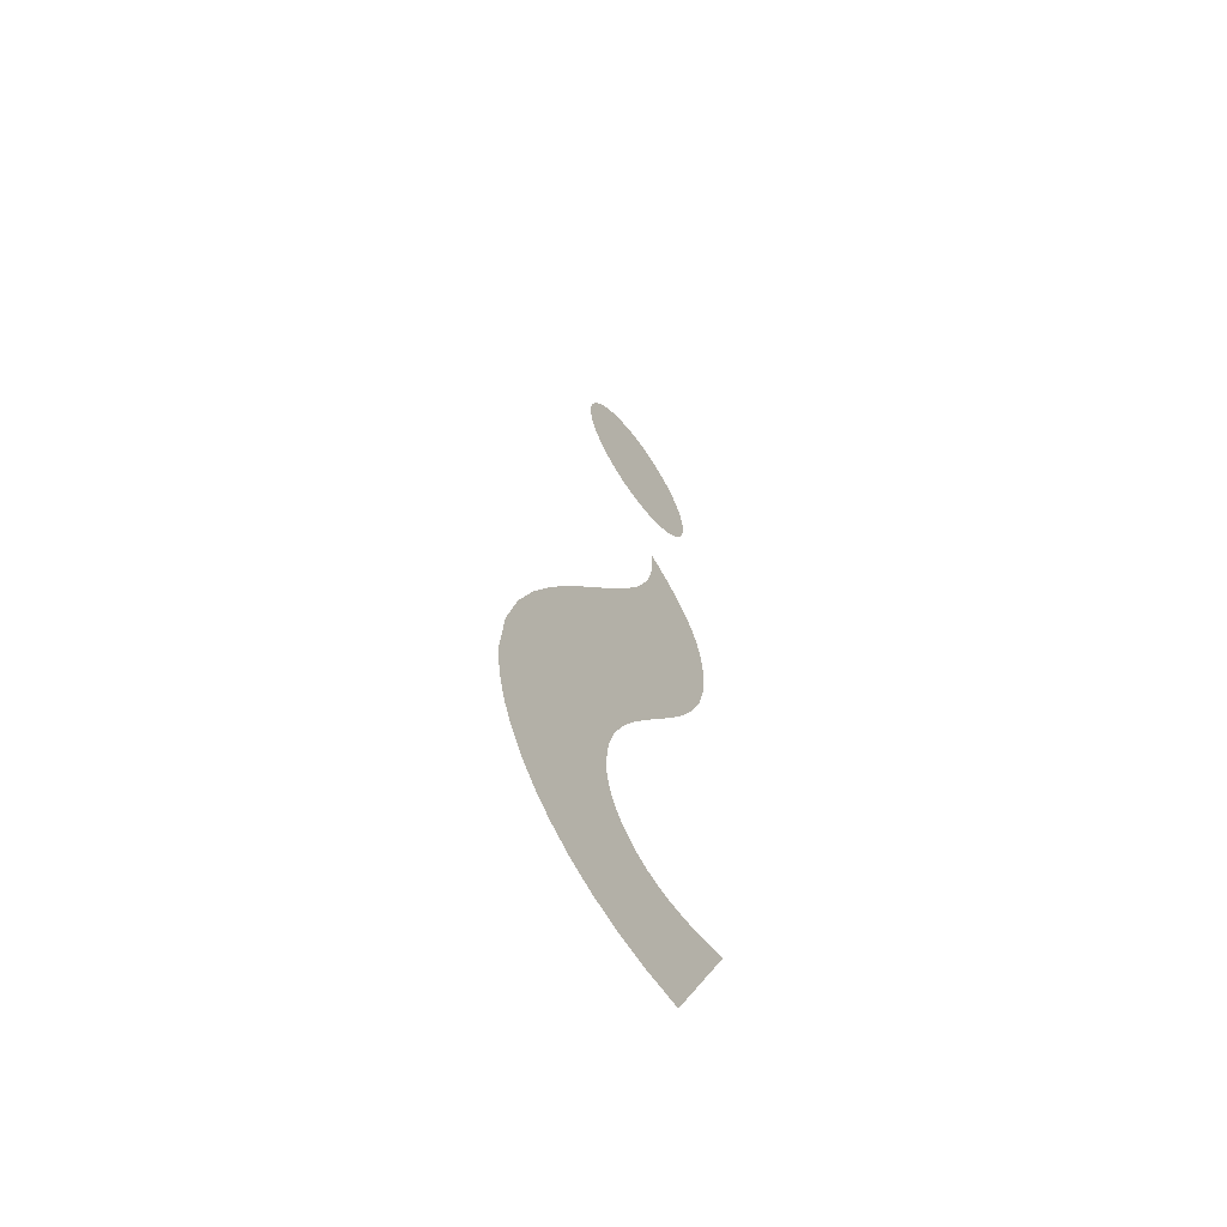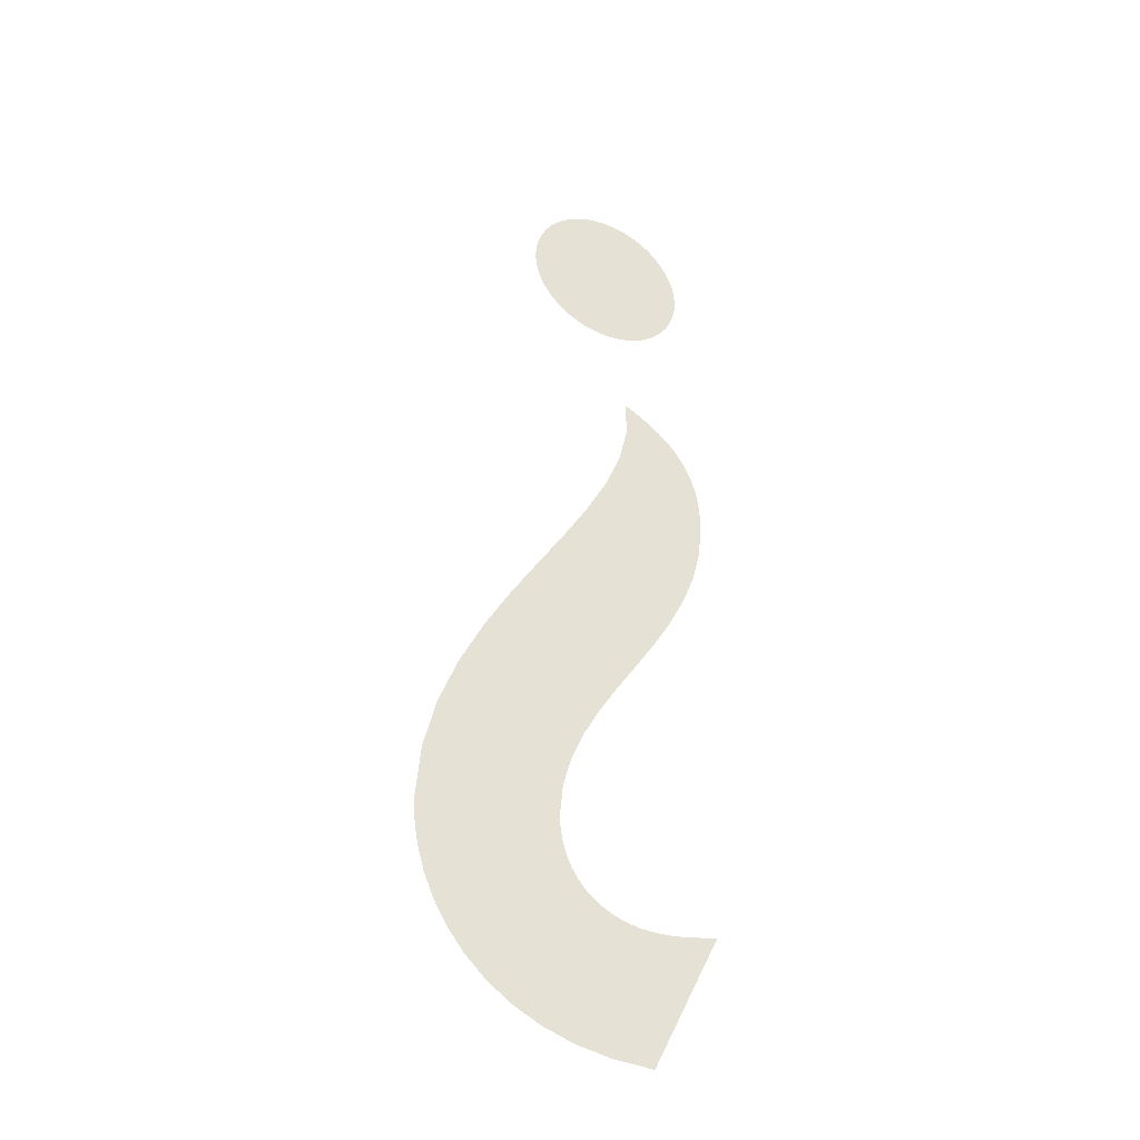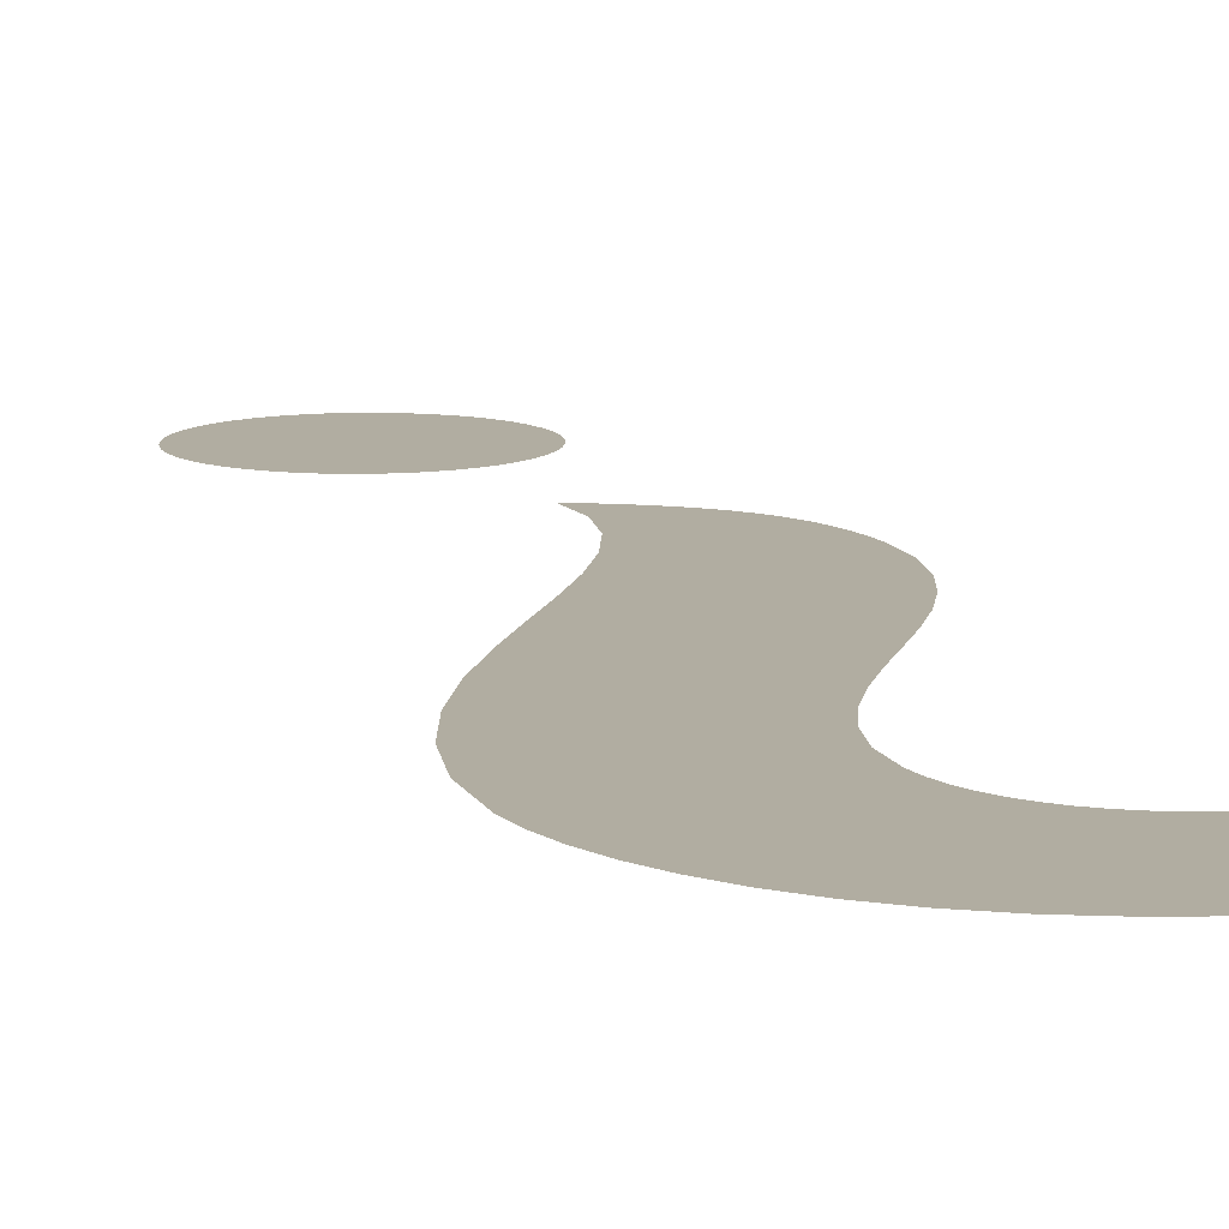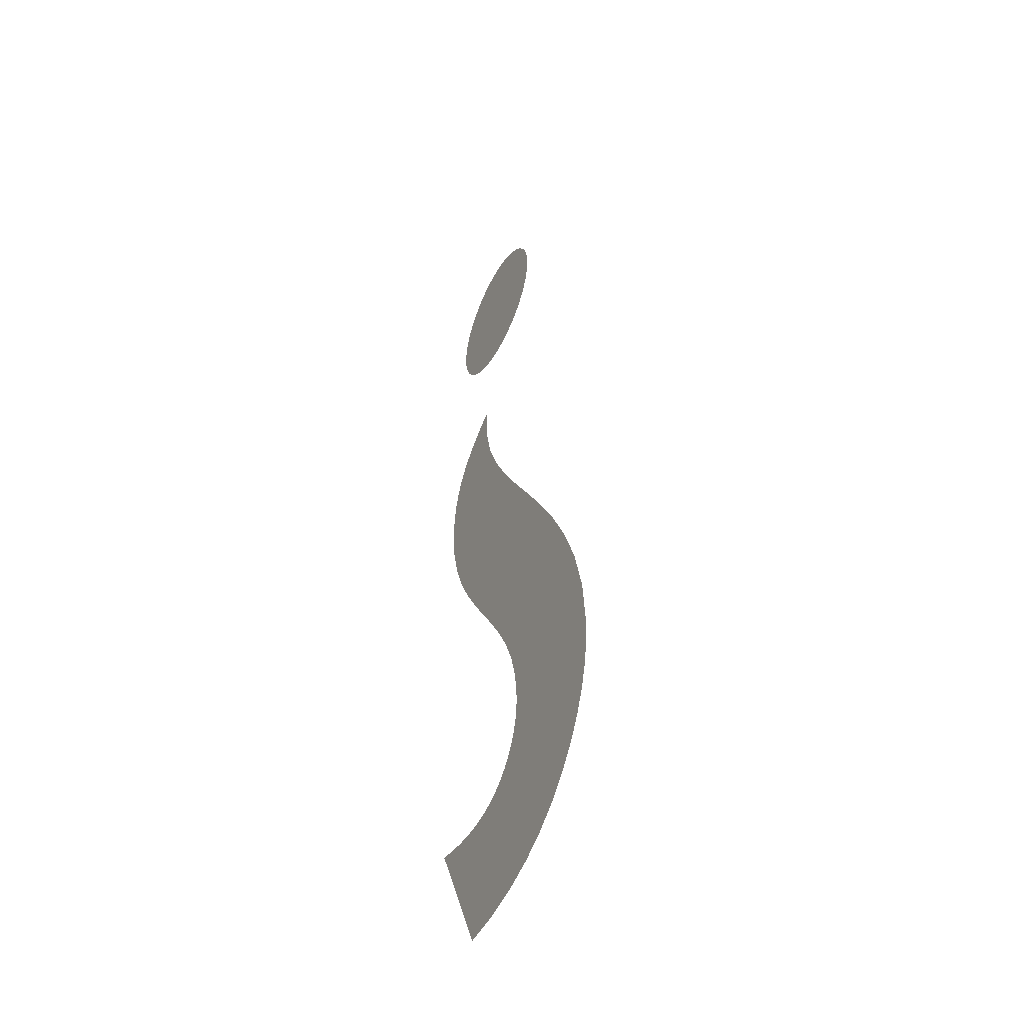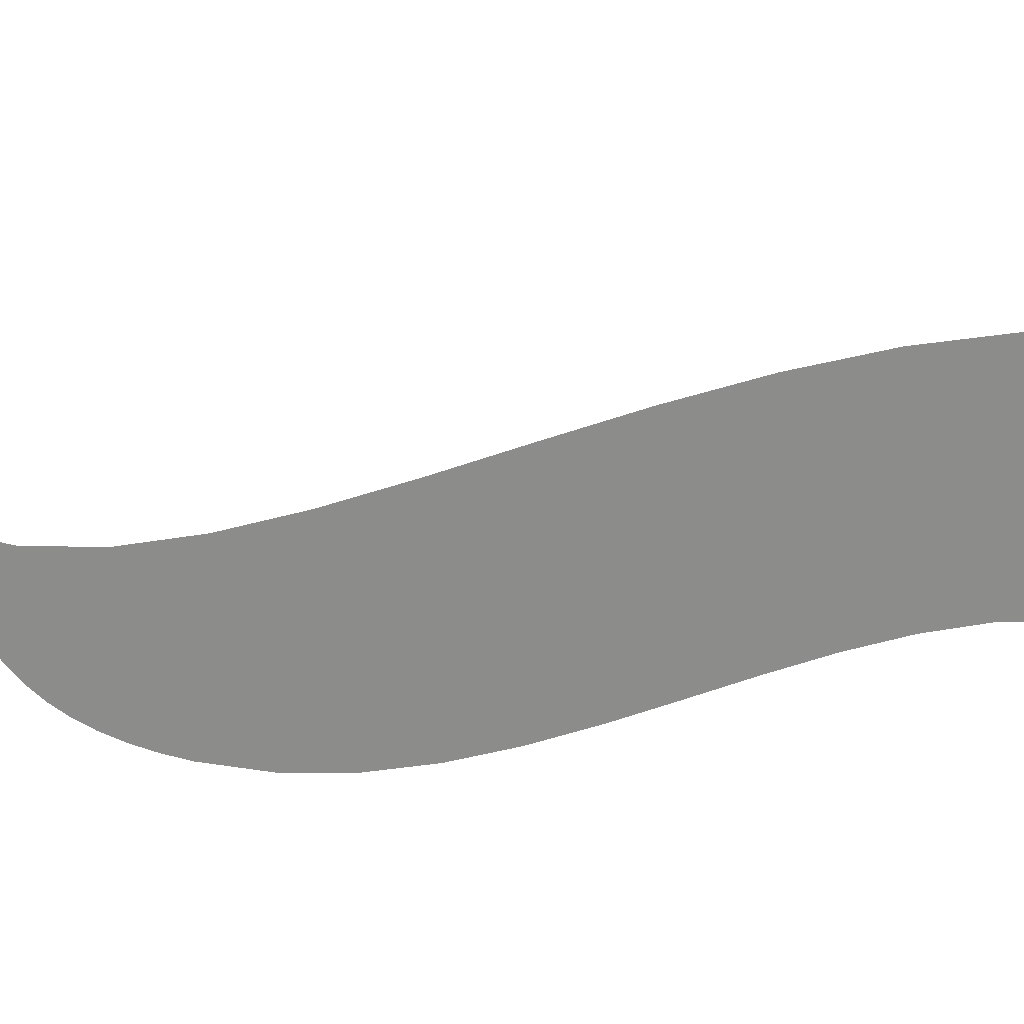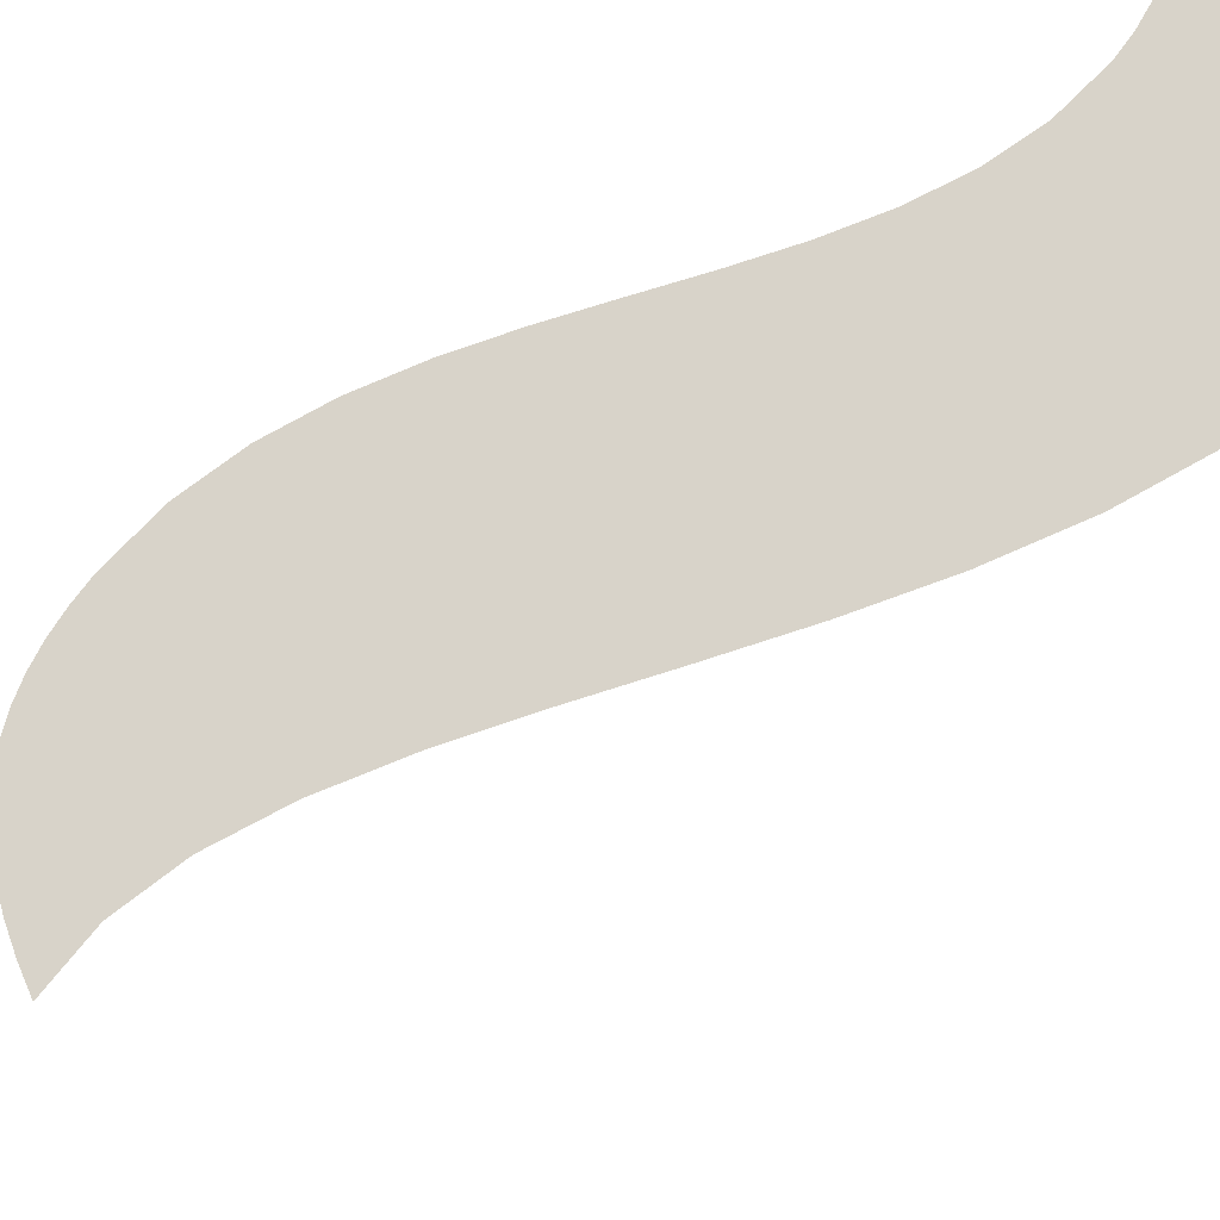
<metadata>
{"format":"obj","ext":"obj","renderer":"f3d","projection":"perspective","resolution":1024,"background":"white","views":[{"elev":-63.1,"azim":125.7,"up":"+Z"},{"elev":-36.6,"azim":153.9,"up":"+Z"},{"elev":10.4,"azim":159.1,"up":"+Y"},{"elev":-47.1,"azim":62.9,"up":"+Z"},{"elev":-64.1,"azim":76.2,"up":"+Y"},{"elev":75.9,"azim":39.5,"up":"+Y"}]}
</metadata>
<code>
o Text.065_Font_Curve.073
v 0.154 0 -0.111
v 0.1459 0 -0.1105
v 0.1381 0 -0.1088
v 0.1307 0 -0.1063
v 0.1238 0 -0.1028
v 0.1174 0 -0.09846
v 0.1116 0 -0.09337
v 0.1065 0 -0.08761
v 0.1022 0 -0.08122
v 0.09873 0 -0.0743
v 0.09615 0 -0.0669
v 0.09455 0 -0.05911
v 0.094 0 -0.051
v 0.09455 0 -0.04289
v 0.09615 0 -0.0351
v 0.09873 0 -0.0277
v 0.1022 0 -0.02078
v 0.1065 0 -0.01439
v 0.1116 0 -0.008625
v 0.1174 0 -0.003543
v 0.1238 0 0.000778
v 0.1307 0 0.004266
v 0.1381 0 0.006847
v 0.1459 0 0.00845
v 0.154 0 0.009
v 0.1621 0 0.00845
v 0.1699 0 0.006847
v 0.1773 0 0.004266
v 0.1842 0 0.000778
v 0.1906 0 -0.003543
v 0.1964 0 -0.008625
v 0.2015 0 -0.01439
v 0.2058 0 -0.02078
v 0.2093 0 -0.0277
v 0.2118 0 -0.0351
v 0.2135 0 -0.04289
v 0.214 0 -0.051
v 0.2135 0 -0.05911
v 0.2118 0 -0.0669
v 0.2093 0 -0.0743
v 0.2058 0 -0.08122
v 0.2015 0 -0.08761
v 0.1964 0 -0.09337
v 0.1906 0 -0.09846
v 0.1842 0 -0.1028
v 0.1773 0 -0.1063
v 0.1699 0 -0.1088
v 0.1621 0 -0.1105
v 0.082 0 -0.595
v 0.08479 0 -0.5955
v 0.08769 0 -0.5961
v 0.0907 0 -0.5968
v 0.09385 0 -0.5974
v 0.09715 0 -0.5981
v 0.1006 0 -0.5988
v 0.1043 0 -0.5994
v 0.1081 0 -0.5999
v 0.1122 0 -0.6003
v 0.1166 0 -0.6007
v 0.1211 0 -0.6009
v 0.126 0 -0.601
v 0.1357 0 -0.6004
v 0.1448 0 -0.5988
v 0.1532 0 -0.5962
v 0.1609 0 -0.5925
v 0.1678 0 -0.5879
v 0.174 0 -0.5825
v 0.1793 0 -0.5762
v 0.1838 0 -0.5691
v 0.1873 0 -0.5613
v 0.1899 0 -0.5529
v 0.1915 0 -0.5437
v 0.192 0 -0.534
v 0.1898 0 -0.5117
v 0.1837 0 -0.49
v 0.1745 0 -0.4688
v 0.163 0 -0.4479
v 0.1499 0 -0.4271
v 0.136 0 -0.4061
v 0.1221 0 -0.3849
v 0.109 0 -0.3631
v 0.0975 0 -0.3406
v 0.0883 0 -0.3173
v 0.0822 0 -0.2928
v 0.08 0 -0.267
v 0.08036 0 -0.2561
v 0.08145 0 -0.246
v 0.08331 0 -0.2366
v 0.08596 0 -0.2278
v 0.08943 0 -0.2196
v 0.09375 0 -0.212
v 0.09894 0 -0.2049
v 0.105 0 -0.1982
v 0.1121 0 -0.1919
v 0.12 0 -0.186
v 0.129 0 -0.1804
v 0.139 0 -0.175
v 0.139 0 -0.2011
v 0.1453 0 -0.2278
v 0.1567 0 -0.2553
v 0.1719 0 -0.2836
v 0.1898 0 -0.3128
v 0.2092 0 -0.3429
v 0.2289 0 -0.3739
v 0.2477 0 -0.406
v 0.2644 0 -0.4392
v 0.2778 0 -0.4736
v 0.2868 0 -0.5092
v 0.29 0 -0.546
v 0.2891 0 -0.5621
v 0.2863 0 -0.5787
v 0.2814 0 -0.5954
v 0.2745 0 -0.6118
v 0.2653 0 -0.6276
v 0.2537 0 -0.6425
v 0.2398 0 -0.656
v 0.2232 0 -0.6679
v 0.2039 0 -0.6776
v 0.1819 0 -0.685
v 0.157 0 -0.6896
v 0.129 0 -0.691
f 49 120 121
f 49 119 120
f 49 118 119
f 49 117 118
f 49 116 117
f 49 115 116
f 49 53 115
f 53 54 115
f 54 55 115
f 55 114 115
f 55 56 114
f 56 57 114
f 57 58 114
f 58 59 114
f 59 113 114
f 59 60 113
f 60 61 113
f 61 112 113
f 62 112 61
f 63 112 62
f 64 112 63
f 49 52 53
f 49 51 52
f 65 112 64
f 49 50 51
f 65 111 112
f 66 111 65
f 67 111 66
f 68 111 67
f 68 110 111
f 69 110 68
f 70 110 69
f 70 109 110
f 71 109 70
f 72 109 71
f 72 108 109
f 73 108 72
f 74 108 73
f 75 108 74
f 75 107 108
f 76 107 75
f 76 106 107
f 77 106 76
f 78 106 77
f 78 105 106
f 79 105 78
f 80 105 79
f 80 104 105
f 81 104 80
f 81 103 104
f 82 103 81
f 82 102 103
f 83 102 82
f 84 102 83
f 84 101 102
f 85 101 84
f 85 100 101
f 86 100 85
f 87 100 86
f 87 99 100
f 88 99 87
f 89 99 88
f 89 98 99
f 90 98 89
f 91 98 90
f 92 98 91
f 93 98 92
f 93 97 98
f 94 97 93
f 95 97 94
f 96 97 95
f 2 48 1
f 3 48 2
f 3 47 48
f 4 47 3
f 4 46 47
f 5 46 4
f 5 45 46
f 6 45 5
f 6 44 45
f 7 44 6
f 7 43 44
f 8 43 7
f 8 42 43
f 9 42 8
f 9 41 42
f 10 41 9
f 10 40 41
f 11 40 10
f 11 39 40
f 12 39 11
f 12 38 39
f 12 37 38
f 13 37 12
f 14 37 13
f 14 36 37
f 15 36 14
f 15 35 36
f 16 35 15
f 16 34 35
f 17 34 16
f 17 33 34
f 18 33 17
f 18 32 33
f 19 32 18
f 19 31 32
f 20 31 19
f 20 30 31
f 21 30 20
f 21 29 30
f 22 29 21
f 22 28 29
f 23 28 22
f 23 27 28
f 24 27 23
f 24 26 27
f 25 26 24

</code>
